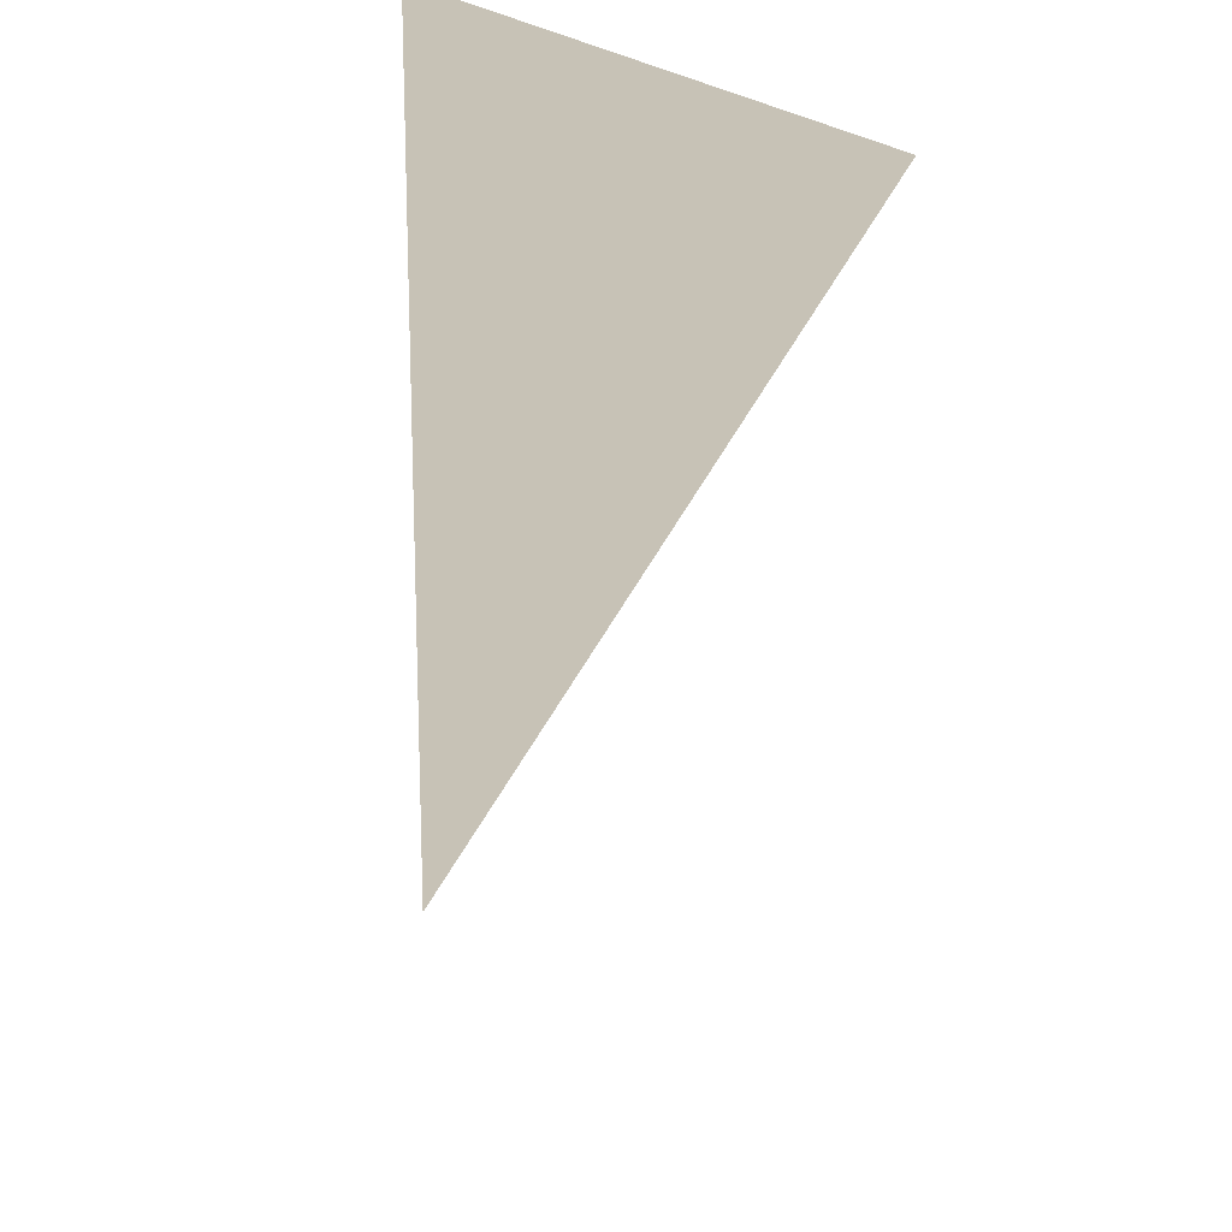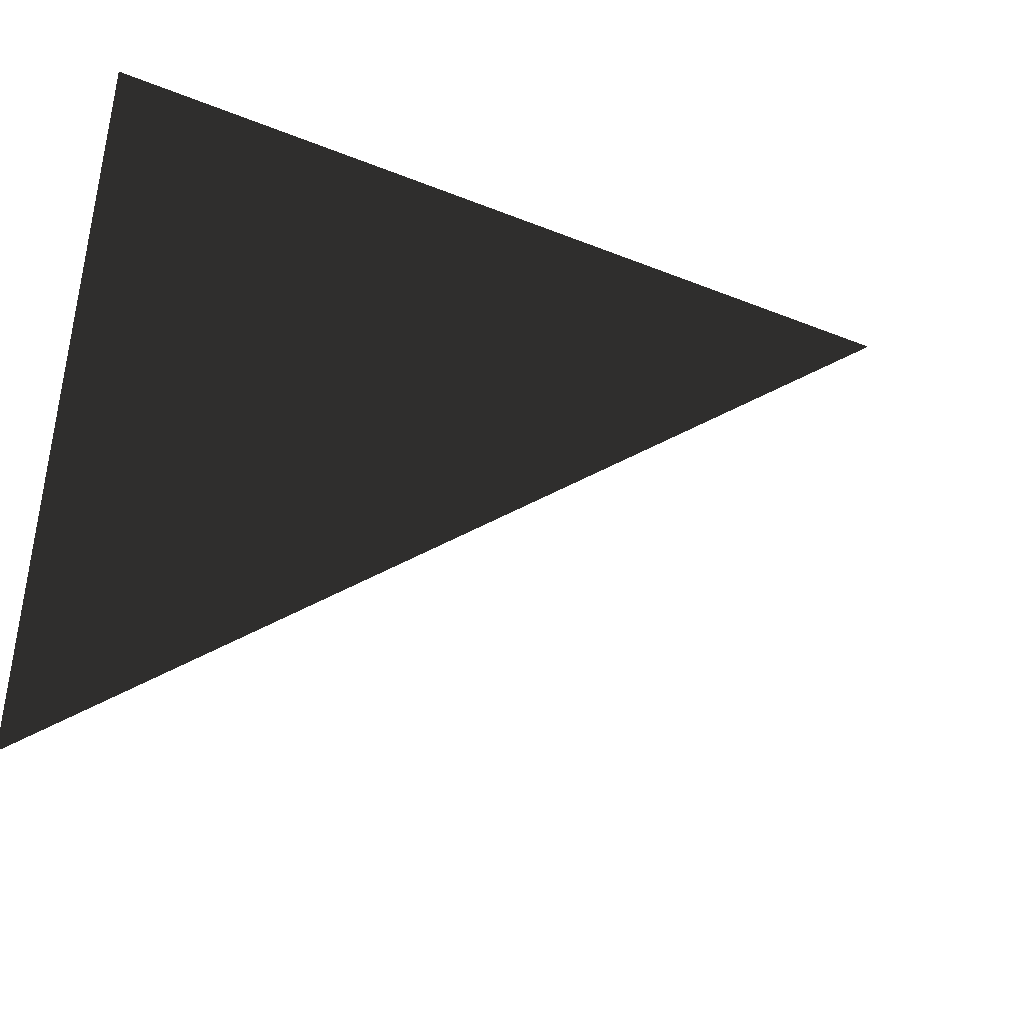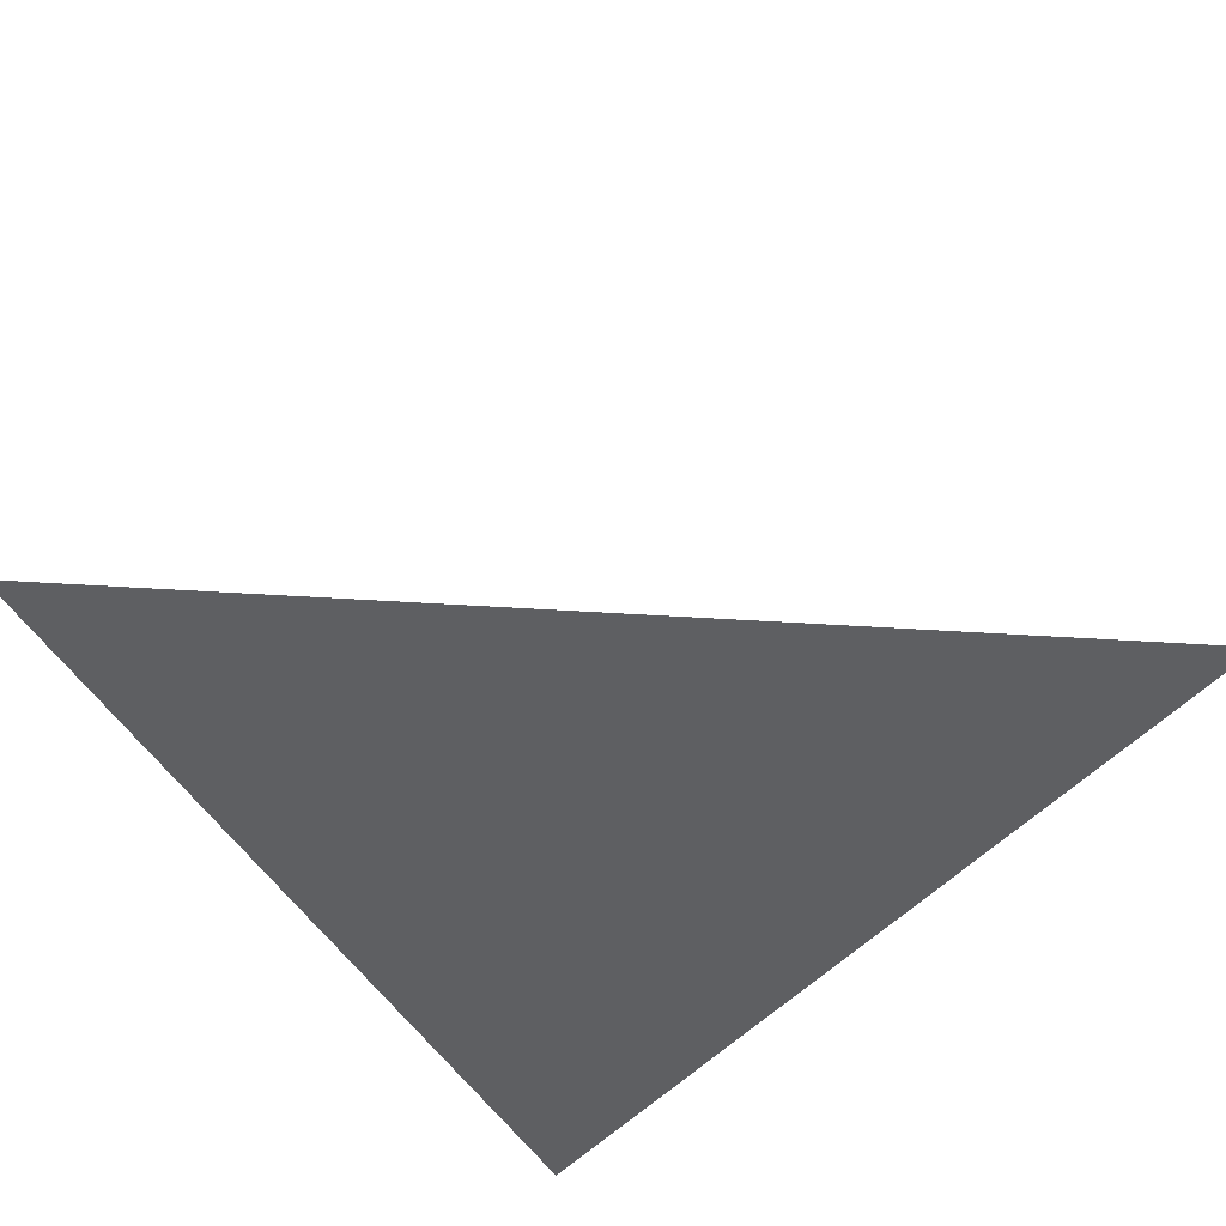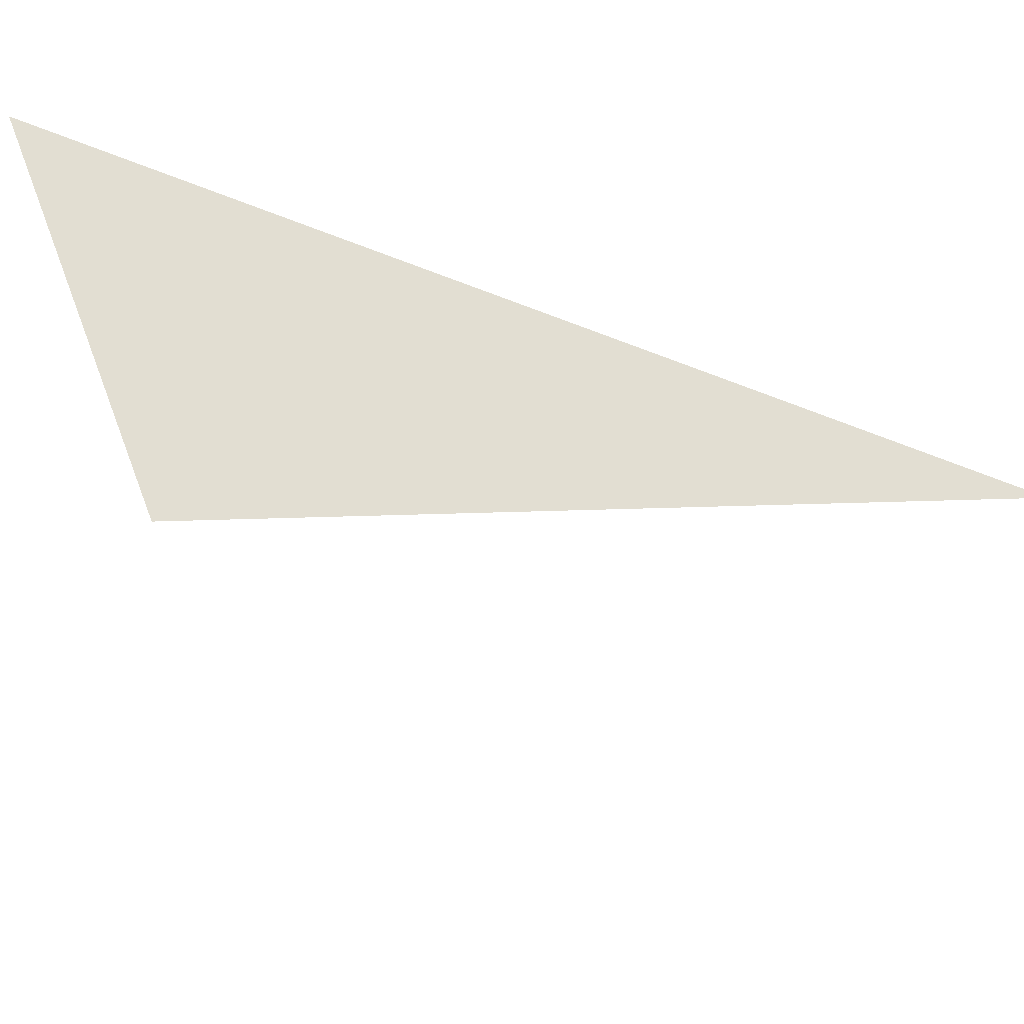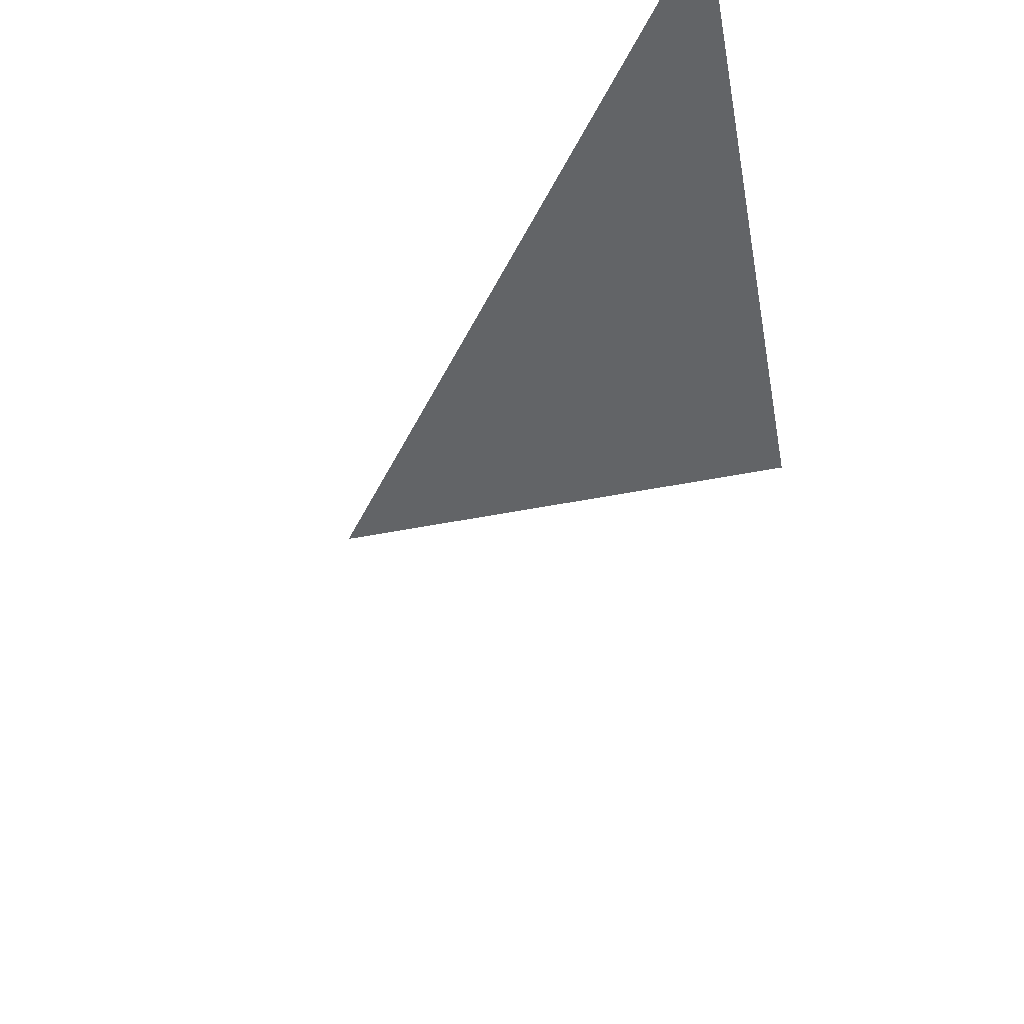
<metadata>
{"format":"obj","ext":"obj","renderer":"f3d","projection":"perspective","resolution":1024,"background":"white","views":[{"elev":19.3,"azim":-114.8,"up":"+Z"},{"elev":-44.2,"azim":154.8,"up":"+Z"},{"elev":46.5,"azim":49.2,"up":"+Y"},{"elev":67.9,"azim":-157.7,"up":"+Z"},{"elev":-51.1,"azim":64.1,"up":"+Z"}]}
</metadata>
<code>
o V_RF
v -3 0 3
v 3 0 3
v -3 0 -3
v 3 0 -3
v -6 0 6
v -6 0 -6
v -12 0 12
v -24 0 24
f 1 2 4

</code>
